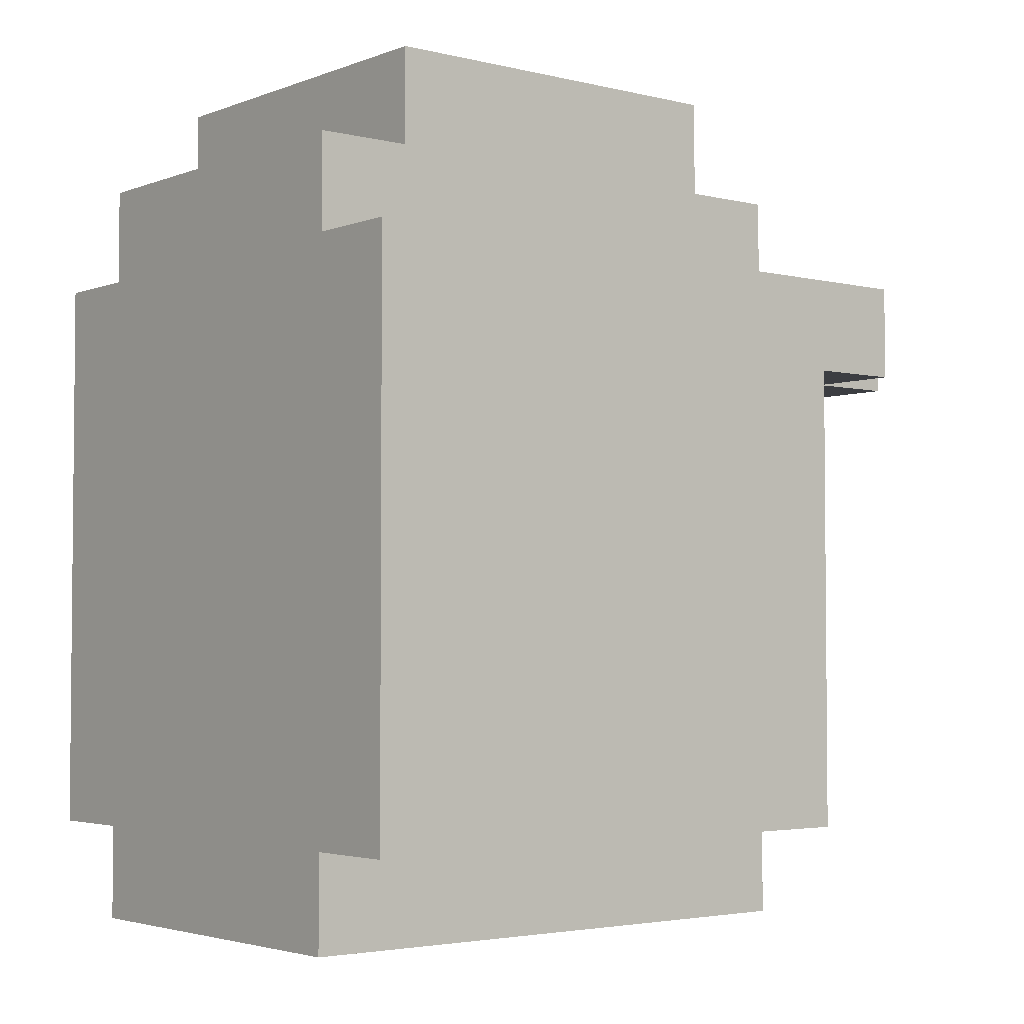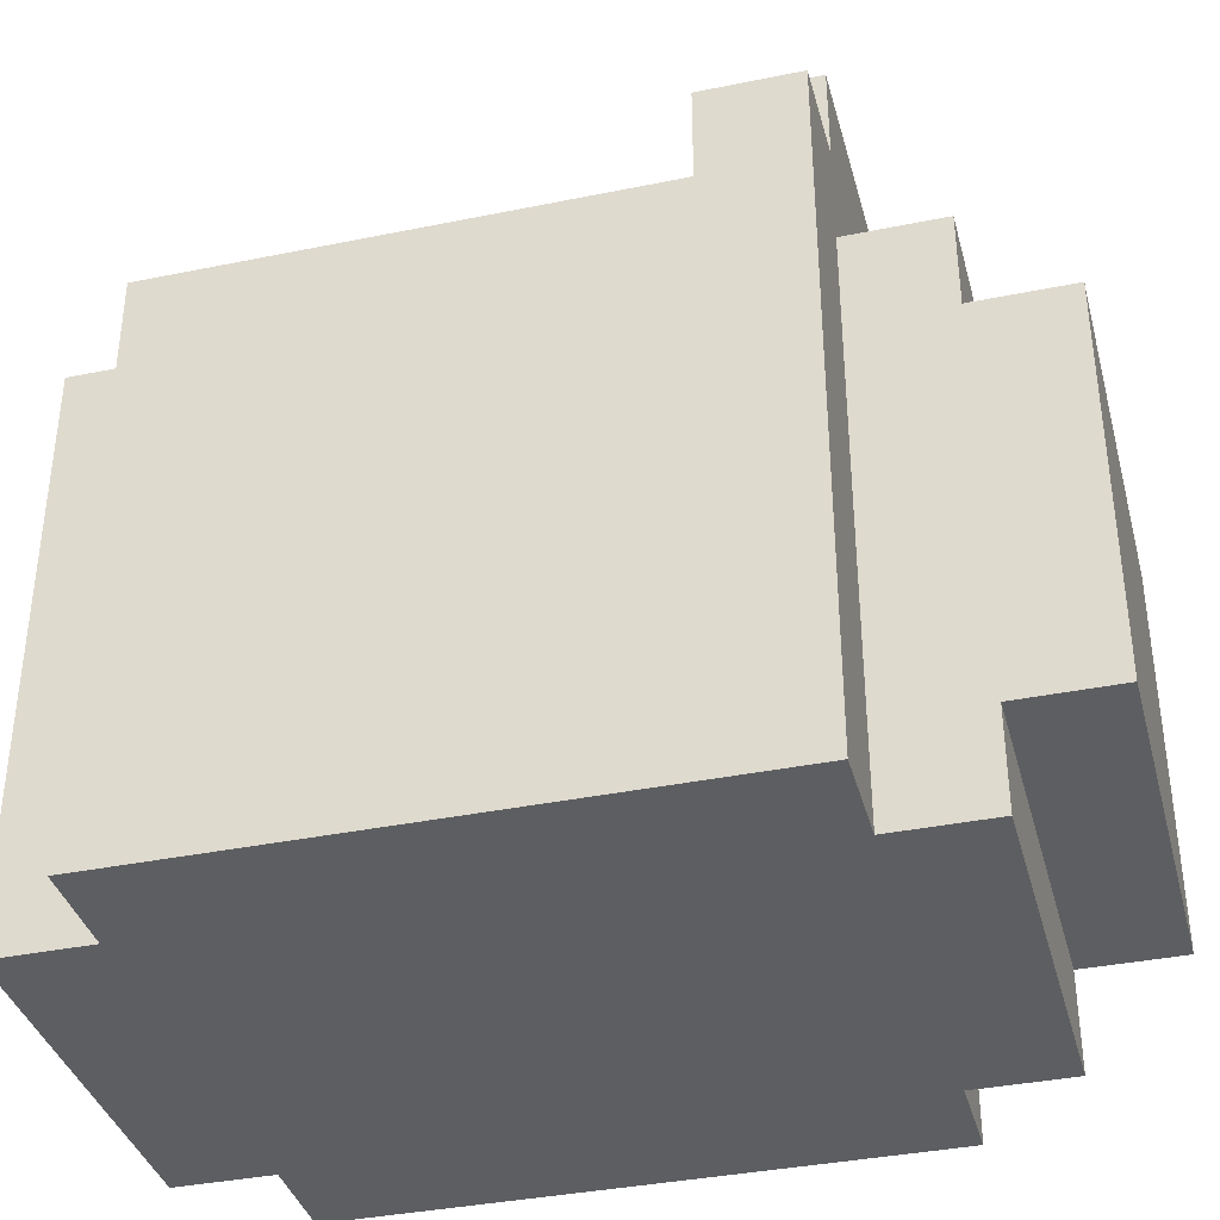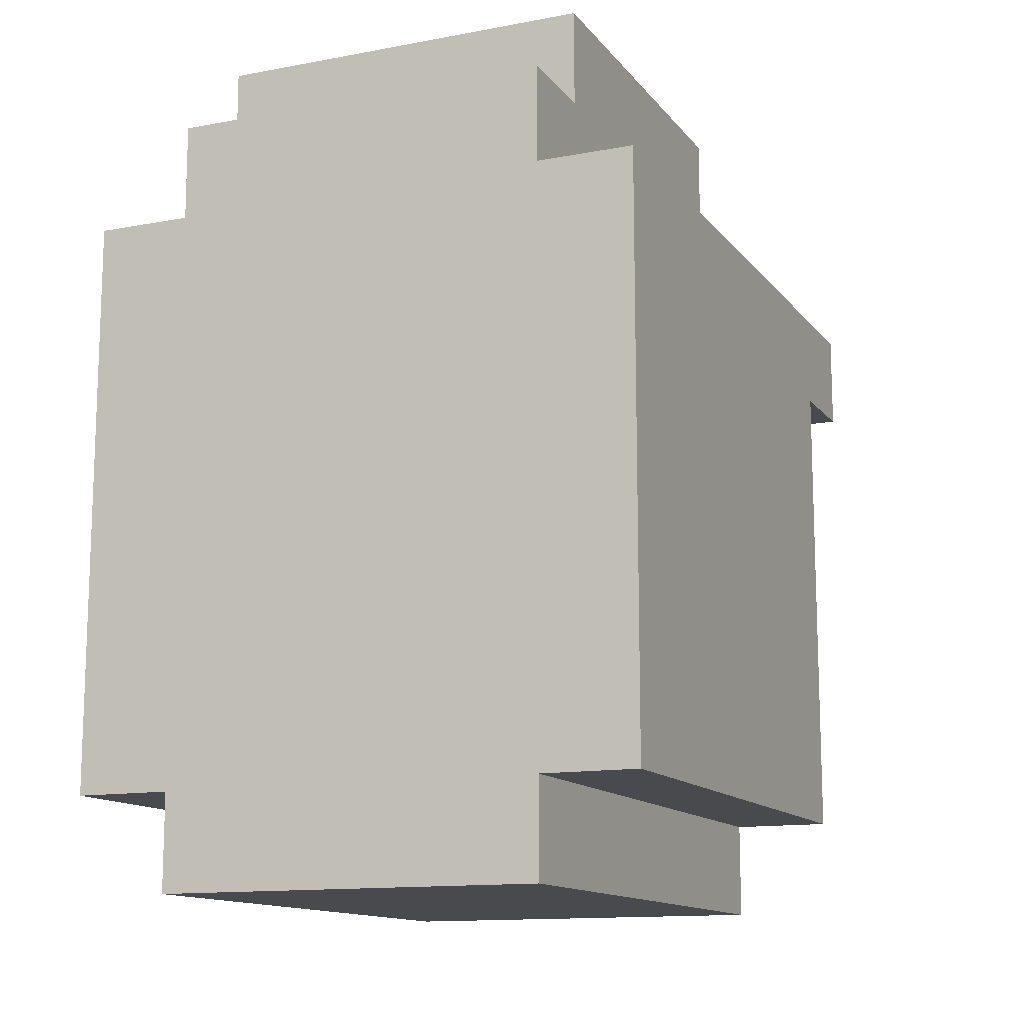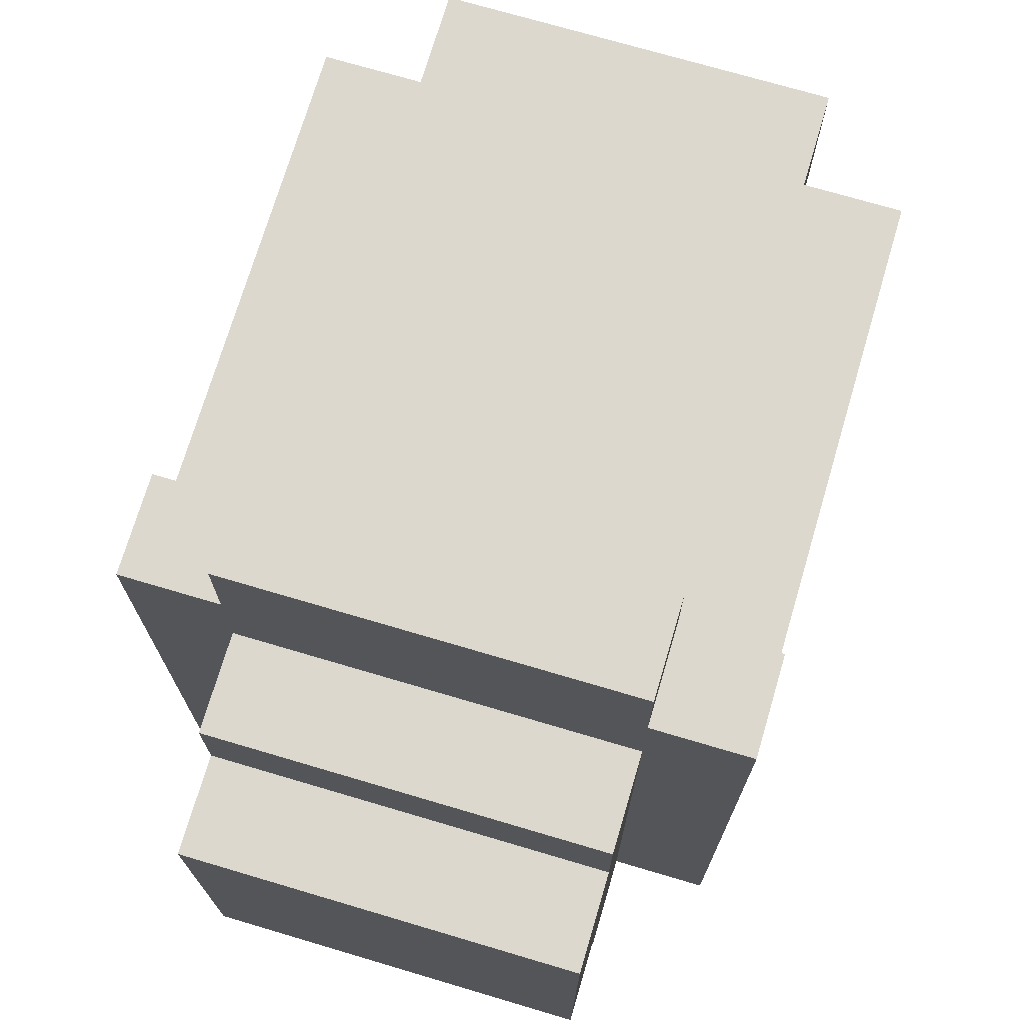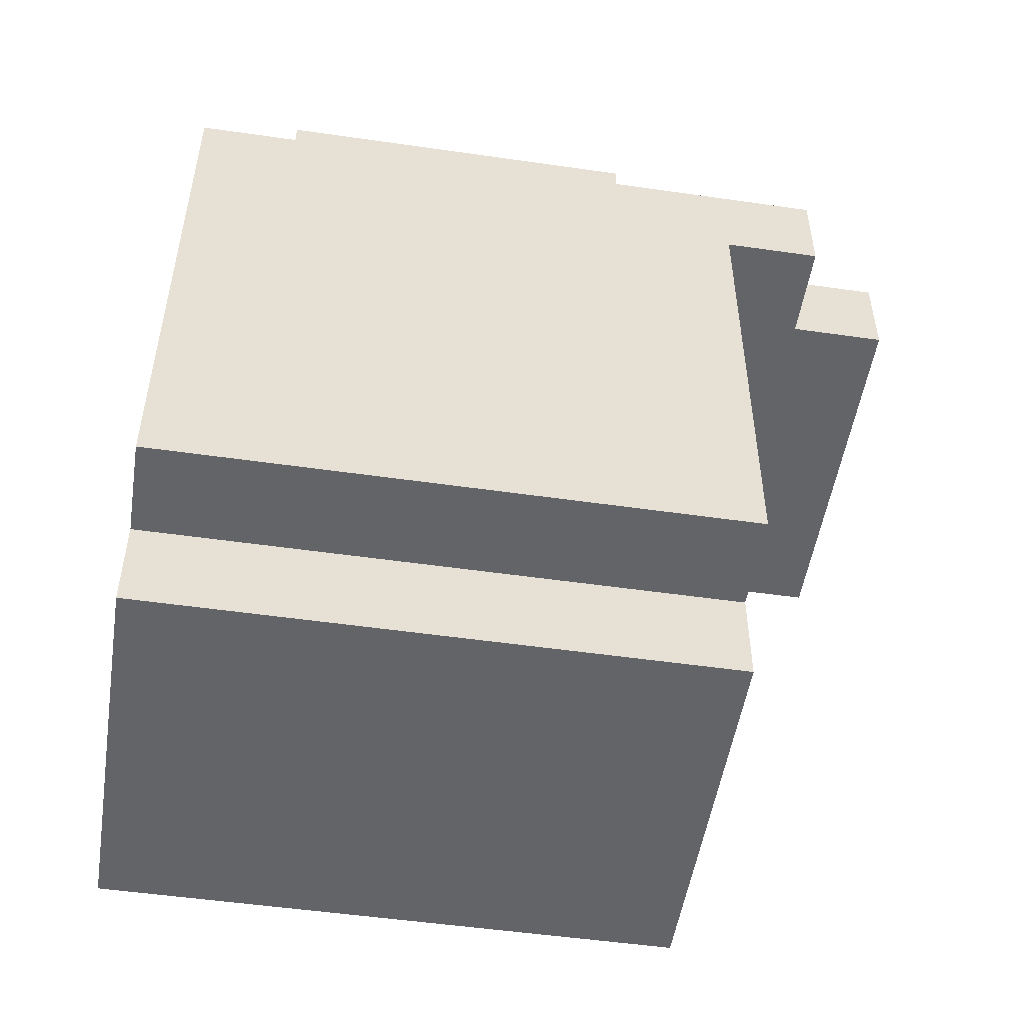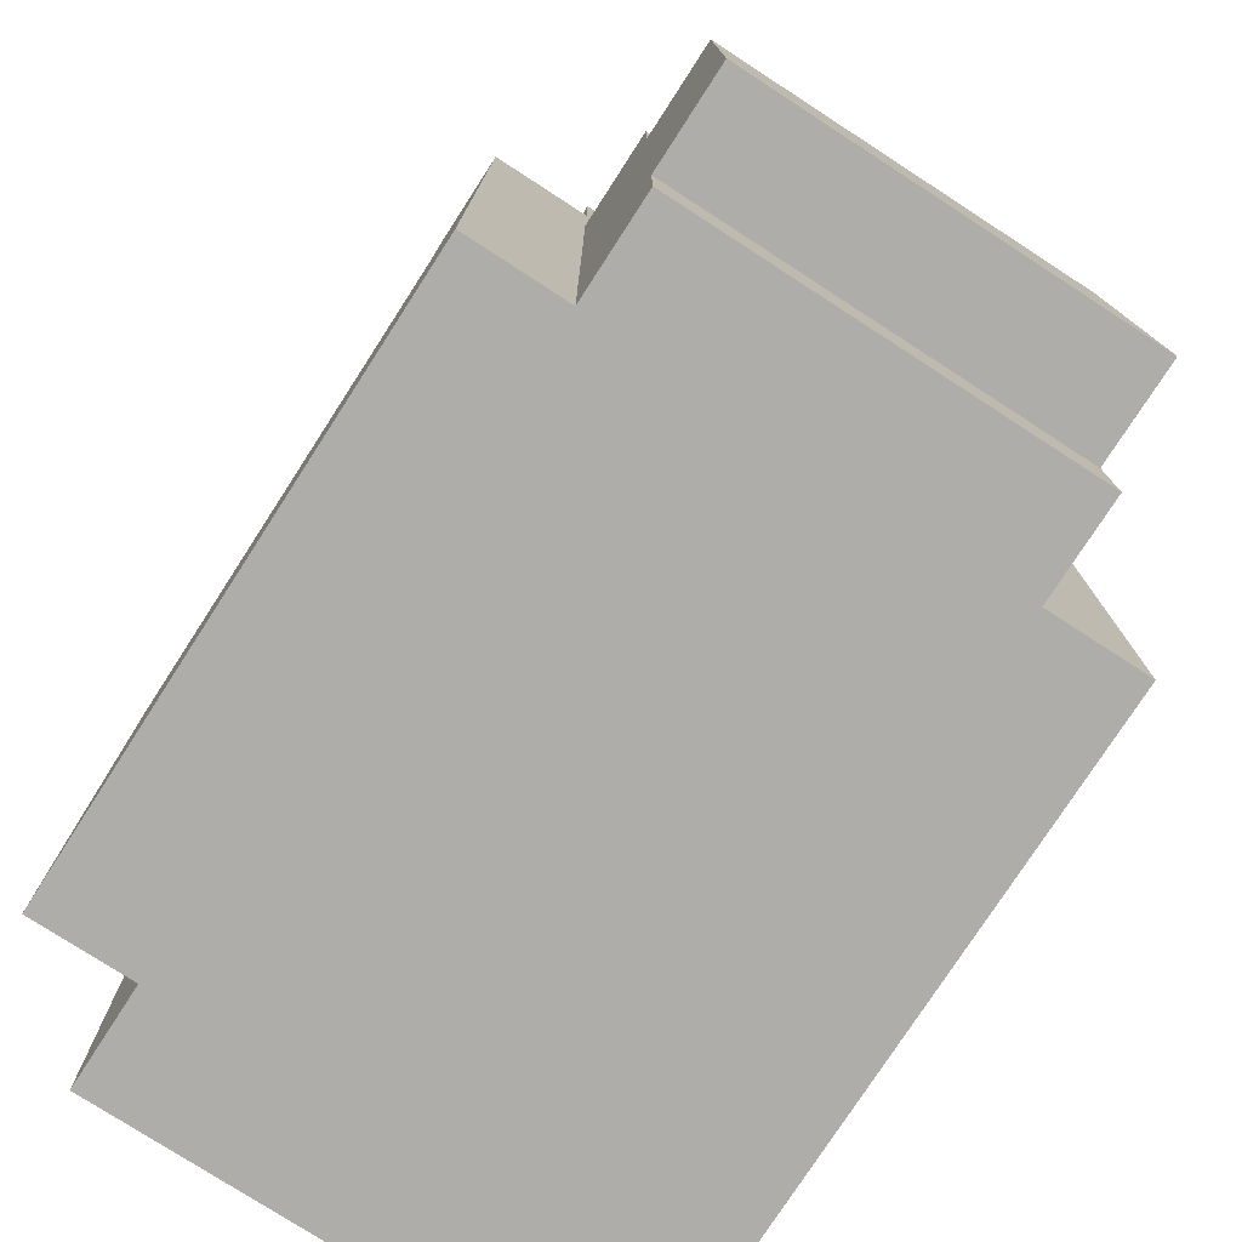
<metadata>
{"format":"obj","ext":"obj","renderer":"f3d","projection":"perspective","resolution":1024,"background":"white","views":[{"elev":-3.3,"azim":-129.0,"up":"+Y"},{"elev":-37.3,"azim":104.7,"up":"+Z"},{"elev":-13.0,"azim":-156.6,"up":"+Y"},{"elev":72.4,"azim":-163.5,"up":"+Z"},{"elev":-51.3,"azim":-98.9,"up":"+Y"},{"elev":-77.2,"azim":147.1,"up":"+Z"}]}
</metadata>
<code>
g headChar006
v -3 22 2
v -3 22 -2
v -3 22 -4
v -3 24 2
v -3 24 1
v -3 24 -1
v -3 24 -2
v -3 25 -0
v -3 25 -1
v -3 26 2
v -3 26 1
v -3 26 -0
v -3 27 3
v -3 27 2
v -3 27 1
v -3 27 -4
v -3 28 3
v -3 28 -4
v -2 21 2
v -2 21 -2
v -2 21 -4
v -2 22 2
v -2 22 -2
v -2 22 -4
v -2 27 4
v -2 27 3
v -2 28 4
v -2 28 3
v -2 28 2
v -2 28 -4
v -2 29 2
v -2 29 1
v -2 29 -3
v -2 29 -4
v -2 30 1
v -2 30 -3
v 2 21 2
v 2 21 -2
v 2 21 -4
v 2 22 2
v 2 22 -2
v 2 22 -4
v 2 27 4
v 2 27 3
v 2 28 4
v 2 28 3
v 2 28 2
v 2 28 -4
v 2 29 2
v 2 29 1
v 2 29 -3
v 2 29 -4
v 2 30 1
v 2 30 -3
v 3 22 2
v 3 22 -2
v 3 22 -4
v 3 24 2
v 3 24 1
v 3 25 -1
v 3 25 -2
v 3 26 2
v 3 26 1
v 3 26 -1
v 3 27 3
v 3 27 2
v 3 27 1
v 3 27 -4
v 3 28 3
v 3 28 -4
v -2 27 4
v -2 28 4
v 2 27 4
v 2 28 4
v -3 27 3
v -3 28 3
v -2 27 3
v -2 28 3
v 2 27 3
v 2 28 3
v 3 27 3
v 3 28 3
v -3 22 2
v -3 24 2
v -3 26 2
v -3 27 2
v -2 21 2
v -2 22 2
v -2 24 2
v -2 26 2
v -2 28 2
v -2 29 2
v -1 22 2
v -1 23 2
v -1 24 2
v -1 26 2
v 1 22 2
v 1 23 2
v 1 24 2
v 1 26 2
v 2 21 2
v 2 22 2
v 2 24 2
v 2 26 2
v 2 28 2
v 2 29 2
v 3 22 2
v 3 24 2
v 3 26 2
v 3 27 2
v -2 29 1
v -2 30 1
v 2 29 1
v 2 30 1
v -2 29 -3
v -2 30 -3
v 2 29 -3
v 2 30 -3
v -3 22 -4
v -3 27 -4
v -3 28 -4
v -2 21 -4
v -2 22 -4
v -2 28 -4
v -2 29 -4
v 2 21 -4
v 2 22 -4
v 2 28 -4
v 2 29 -4
v 3 22 -4
v 3 27 -4
v 3 28 -4
v -2 21 2
v 2 21 2
v -2 21 -2
v 2 21 -2
v -2 21 -4
v 2 21 -4
v -3 22 2
v -2 22 2
v 2 22 2
v 3 22 2
v -3 22 -2
v -2 22 -2
v 2 22 -2
v 3 22 -2
v -3 22 -4
v -2 22 -4
v 2 22 -4
v 3 22 -4
v -2 27 4
v 2 27 4
v -3 27 3
v -2 27 3
v 2 27 3
v 3 27 3
v -3 27 2
v 3 27 2
v -2 28 4
v 2 28 4
v -3 28 3
v -2 28 3
v 2 28 3
v 3 28 3
v -2 28 2
v 2 28 2
v -3 28 -4
v -2 28 -4
v 2 28 -4
v 3 28 -4
v -2 29 2
v 2 29 2
v -2 29 1
v 2 29 1
v -2 29 -3
v 2 29 -3
v -2 29 -4
v 2 29 -4
v -2 30 1
v 2 30 1
v -2 30 -3
v 2 30 -3
f 4 2 1
f 5 2 4
f 6 2 5
f 7 3 2
f 7 2 6
f 8 6 5
f 9 7 6
f 9 6 8
f 10 5 4
f 11 8 5
f 11 5 10
f 12 9 8
f 12 8 11
f 14 11 10
f 15 12 11
f 15 11 14
f 16 3 7
f 16 12 15
f 16 7 9
f 16 9 12
f 17 15 14
f 17 14 13
f 17 16 15
f 18 16 17
f 22 20 19
f 23 21 20
f 23 20 22
f 24 21 23
f 27 26 25
f 28 26 27
f 31 30 29
f 32 30 31
f 33 30 32
f 34 30 33
f 35 33 32
f 36 33 35
f 37 38 40
f 38 39 41
f 40 38 41
f 41 39 42
f 43 44 45
f 45 44 46
f 47 48 49
f 49 48 50
f 50 48 51
f 51 48 52
f 50 51 53
f 53 51 54
f 55 56 58
f 58 56 59
f 59 56 60
f 56 57 61
f 60 56 61
f 58 59 62
f 59 60 63
f 62 59 63
f 60 61 64
f 63 60 64
f 62 63 66
f 63 64 67
f 66 63 67
f 61 57 68
f 67 64 68
f 64 61 68
f 66 67 69
f 65 66 69
f 67 68 69
f 69 68 70
f 73 72 71
f 74 72 73
f 77 76 75
f 78 76 77
f 81 80 79
f 82 80 81
f 88 84 83
f 89 85 84
f 89 84 88
f 90 86 85
f 90 85 89
f 93 89 88
f 93 88 87
f 94 89 93
f 95 90 89
f 95 89 94
f 96 86 90
f 96 90 95
f 97 94 93
f 97 93 87
f 98 95 94
f 98 94 97
f 98 96 95
f 99 96 98
f 100 86 96
f 100 96 99
f 101 97 87
f 101 99 98
f 101 98 97
f 102 99 101
f 103 100 99
f 103 99 102
f 104 86 100
f 104 100 103
f 105 92 91
f 106 92 105
f 107 103 102
f 108 104 103
f 108 103 107
f 109 86 104
f 109 104 108
f 110 86 109
f 113 112 111
f 114 112 113
f 115 116 117
f 117 116 118
f 119 120 123
f 120 121 124
f 122 123 126
f 123 120 127
f 126 123 127
f 124 125 128
f 120 124 128
f 128 125 129
f 127 120 130
f 120 128 131
f 130 120 131
f 131 128 132
f 135 134 133
f 136 134 135
f 137 136 135
f 138 136 137
f 143 140 139
f 144 140 143
f 145 142 141
f 146 142 145
f 147 144 143
f 148 144 147
f 149 146 145
f 150 146 149
f 154 152 151
f 155 152 154
f 157 154 153
f 157 156 155
f 157 155 154
f 158 156 157
f 159 160 162
f 162 160 163
f 161 162 165
f 163 164 165
f 162 163 165
f 165 164 166
f 161 165 167
f 167 165 168
f 166 164 169
f 169 164 170
f 171 172 173
f 173 172 174
f 175 176 177
f 177 176 178
f 179 180 181
f 181 180 182

</code>
